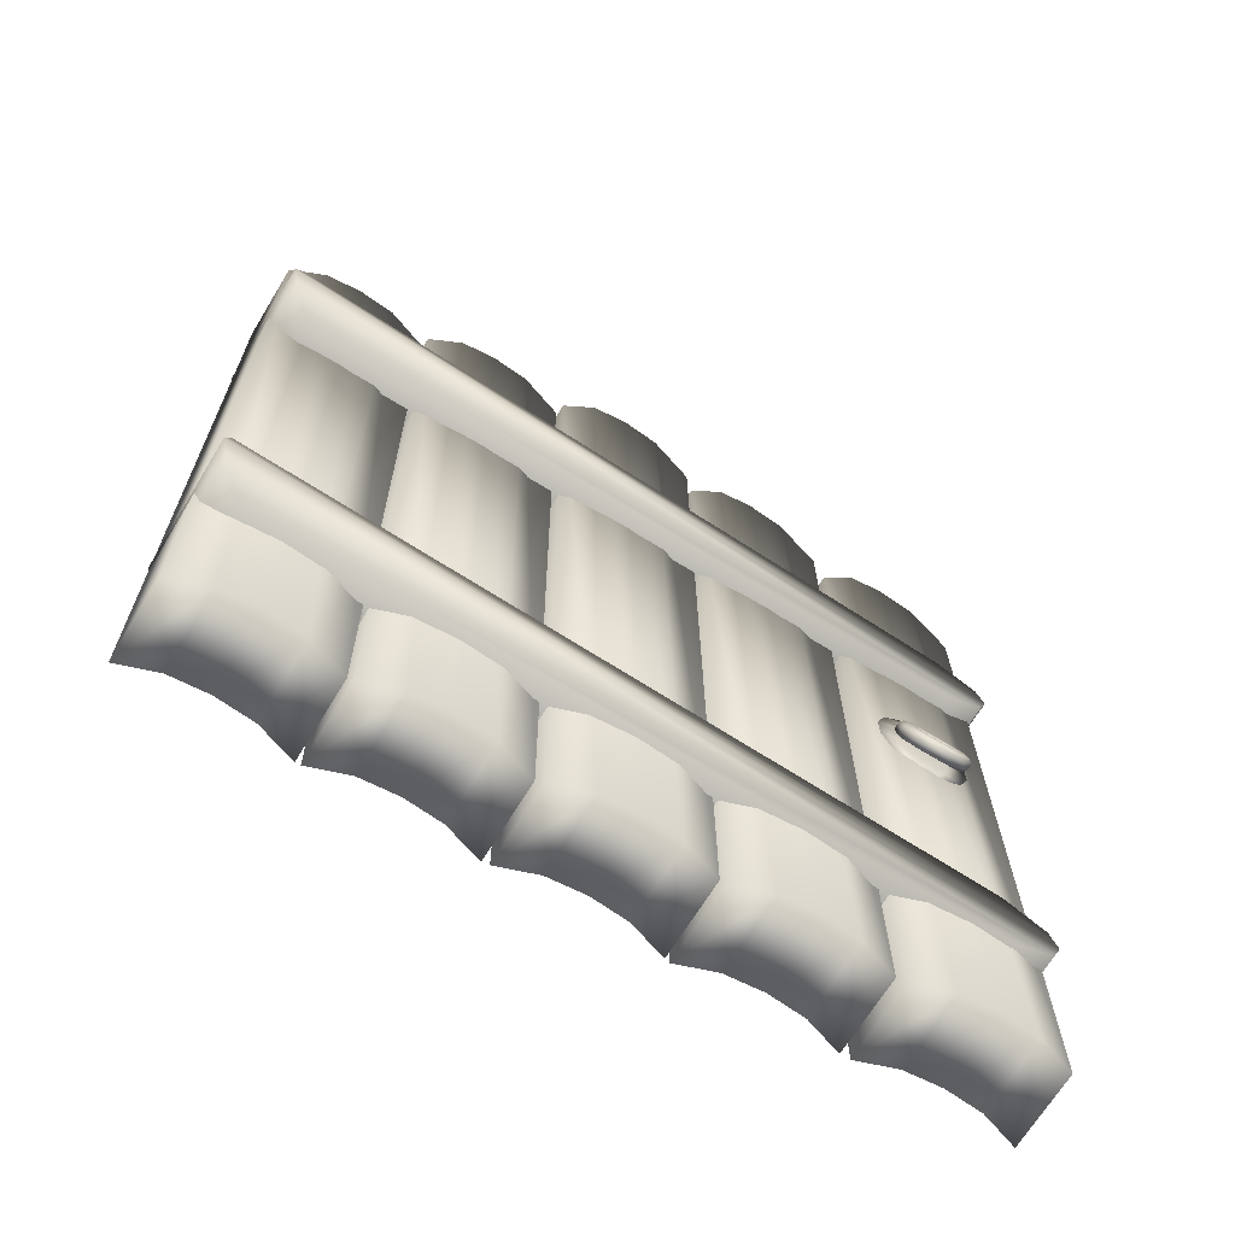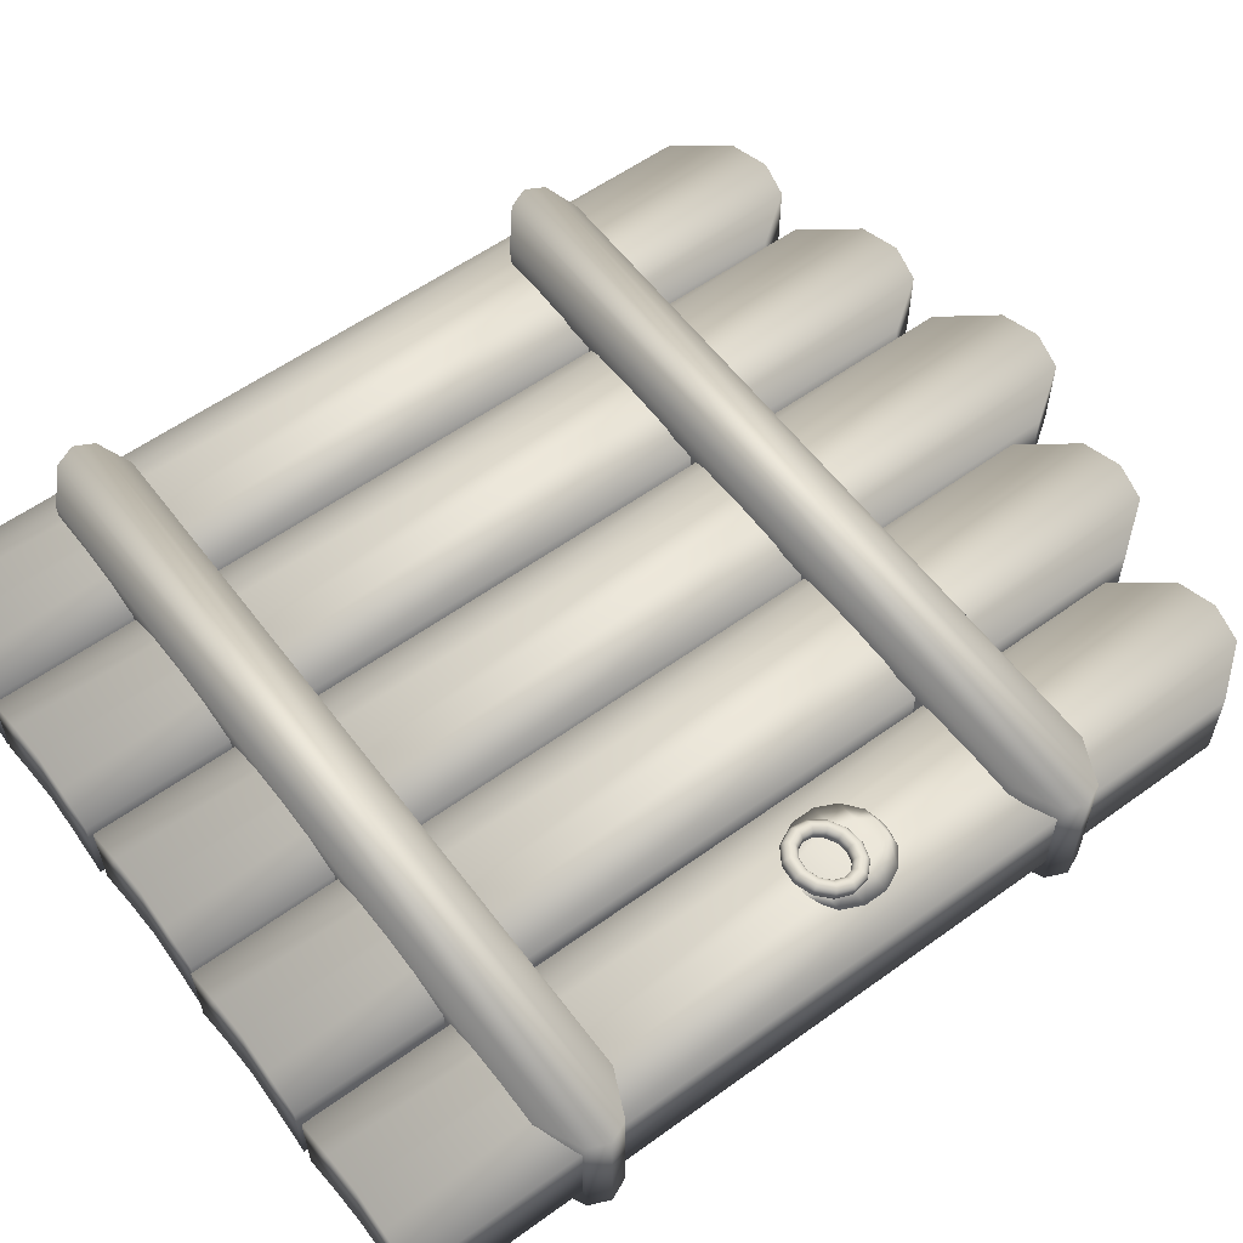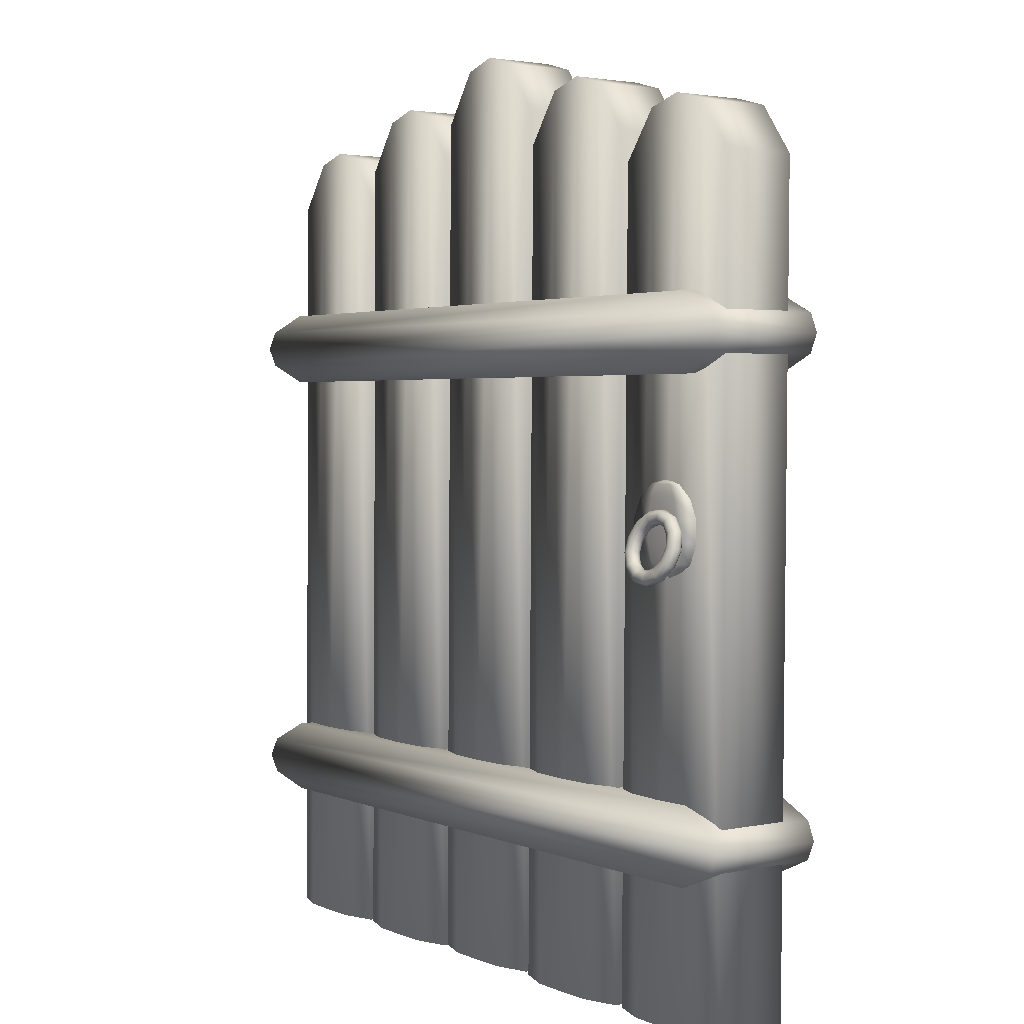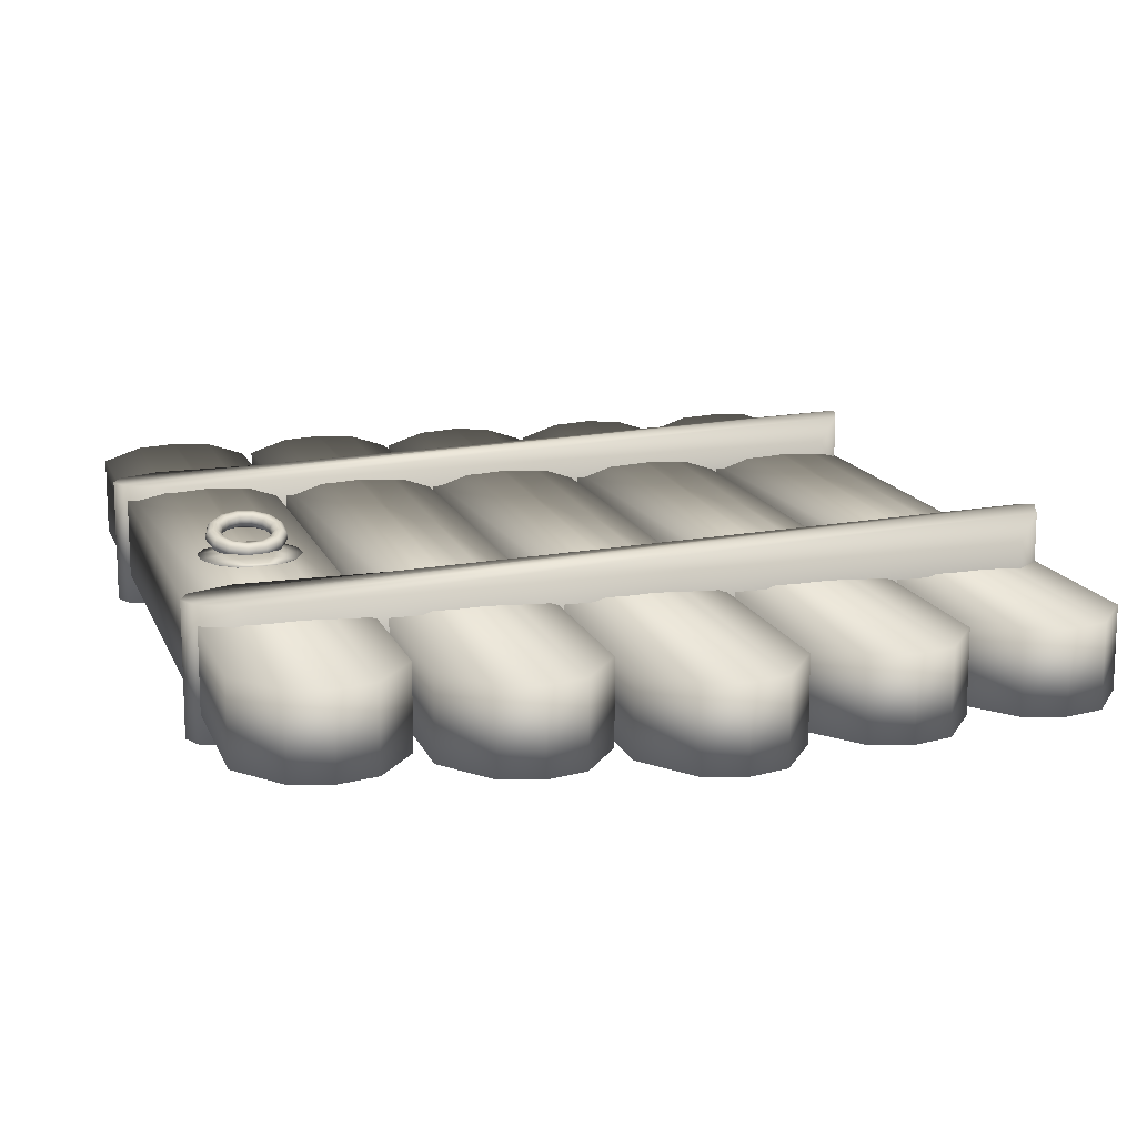
<metadata>
{"format":"obj","ext":"obj","renderer":"f3d","projection":"perspective","resolution":1024,"background":"white","views":[{"elev":-67.7,"azim":-31.3,"up":"+Y"},{"elev":58.1,"azim":53.1,"up":"+Z"},{"elev":2.5,"azim":54.9,"up":"+Y"},{"elev":14.1,"azim":163.7,"up":"+Z"}]}
</metadata>
<code>
o Sphere_Sphere.001
v 0.99 0.5885 0.0607
v 0.99 0.595 0.05728
v 1.012 0.595 0.05856
v 0.99 0.613 0.05453
v 0.99 0.639 0.05301
v 1.039 0.639 0.05591
v 1.03 0.613 0.05686
v 0.99 0.6678 0.05301
v 0.99 0.6938 0.05453
v 1.03 0.6938 0.05686
v 1.039 0.6678 0.05591
v 0.99 0.7118 0.05728
v 0.99 0.7182 0.0607
v 1.012 0.7118 0.05856
v 1.052 0.6678 0.06241
v 1.052 0.639 0.06241
v 1.017 0.7118 0.06146
v 1.039 0.6938 0.06207
v 1.017 0.595 0.06146
v 1.039 0.613 0.06207
v 1.002 0.595 0.06378
v 1.017 0.639 0.06762
v 1.012 0.613 0.06625
v 1.012 0.6938 0.06625
v 1.017 0.6678 0.06762
v 1.002 0.7118 0.06378
v 0.9778 0.595 0.06378
v 0.9626 0.639 0.06762
v 0.968 0.613 0.06625
v 0.968 0.6938 0.06625
v 0.9626 0.6678 0.06762
v 0.9778 0.7118 0.06378
v 0.9406 0.6938 0.06207
v 0.9284 0.6678 0.06241
v 0.9626 0.7118 0.06146
v 0.9406 0.613 0.06207
v 0.9626 0.595 0.06146
v 0.9284 0.639 0.06241
v 0.9504 0.613 0.05685
v 0.968 0.595 0.05856
v 0.9406 0.6678 0.05591
v 0.9406 0.639 0.05591
v 0.968 0.7118 0.05856
v 0.9504 0.6938 0.05685
v 0.0813 0.02914 0.05749
v 0.0813 1.121 0.05013
v 0.0813 1.121 -0.05013
v 0.0813 0.02914 -0.04278
v 0.2279 0.02946 -0.0263
v 0.2279 1.186 -0.05013
v 0.2768 1.121 -0.05013
v 0.2768 0.02914 -0.04278
v 0.2768 1.121 0.05013
v 0.2768 0.02914 0.05749
v 0.1302 0.02946 0.07396
v 0.1302 1.186 0.05013
v 0.2279 0.02946 0.07396
v 0.1302 1.186 -0.05013
v 0.179 1.199 -0.05013
v 0.179 1.199 0.05013
v 0.2279 1.186 0.05013
v 0.1302 0.02946 -0.0263
v 0.179 0.03061 -0.02294
v 0.179 0.03061 0.07732
v 0.2831 0.02907 0.05749
v 0.2831 1.163 0.05013
v 0.2831 1.163 -0.05013
v 0.2831 0.02907 -0.04278
v 0.4297 0.0294 -0.0263
v 0.4297 1.23 -0.05013
v 0.4785 1.163 -0.05013
v 0.4785 0.02907 -0.04278
v 0.4785 1.163 0.05013
v 0.4785 0.02907 0.05749
v 0.332 0.0294 0.07396
v 0.332 1.23 0.05013
v 0.4297 0.0294 0.07396
v 0.332 1.23 -0.05013
v 0.3808 1.244 -0.05013
v 0.3808 1.244 0.05013
v 0.4297 1.23 0.05013
v 0.332 0.0294 -0.0263
v 0.3808 0.0306 -0.02294
v 0.3808 0.0306 0.07732
v 0.4882 0.03222 0.05749
v 0.4882 1.209 0.05013
v 0.4882 1.209 -0.05013
v 0.4882 0.03222 -0.04278
v 0.6348 0.03256 -0.0263
v 0.6348 1.279 -0.05013
v 0.6836 1.209 -0.05013
v 0.6836 0.03222 -0.04278
v 0.6836 1.209 0.05013
v 0.6836 0.03222 0.05749
v 0.537 0.03256 0.07396
v 0.537 1.279 0.05013
v 0.6348 0.03256 0.07396
v 0.537 1.279 -0.05013
v 0.5859 1.294 -0.05013
v 0.5859 1.294 0.05013
v 0.6348 1.279 0.05013
v 0.537 0.03256 -0.0263
v 0.5859 0.03381 -0.02294
v 0.5859 0.03381 0.07732
v 0.6895 0.02907 0.05749
v 0.6895 1.163 0.05013
v 0.6895 1.163 -0.05013
v 0.6895 0.02907 -0.04278
v 0.8361 0.0294 -0.0263
v 0.8361 1.23 -0.05013
v 0.8849 1.163 -0.05013
v 0.8849 0.02907 -0.04278
v 0.8849 1.163 0.05013
v 0.8849 0.02907 0.05749
v 0.7383 0.0294 0.07396
v 0.7383 1.23 0.05013
v 0.8361 0.0294 0.07396
v 0.7383 1.23 -0.05013
v 0.7872 1.244 -0.05013
v 0.7872 1.244 0.05013
v 0.8361 1.23 0.05013
v 0.7383 0.0294 -0.0263
v 0.7872 0.0306 -0.02294
v 0.7872 0.0306 0.07732
v 0.8979 0.02914 0.05749
v 0.8979 1.121 0.05013
v 0.8979 1.121 -0.05013
v 0.8979 0.02914 -0.04278
v 1.044 0.02946 -0.0263
v 1.044 1.186 -0.05013
v 1.093 1.121 -0.05013
v 1.093 0.02914 -0.04278
v 1.093 1.121 0.05013
v 1.093 0.02914 0.05749
v 0.9467 0.02946 0.07396
v 0.9467 1.186 0.05013
v 1.044 0.02946 0.07396
v 0.9467 1.186 -0.05013
v 0.9956 1.199 -0.05013
v 0.9956 1.199 0.05013
v 1.044 1.186 0.05013
v 0.9467 0.02946 -0.0263
v 0.9956 0.03061 -0.02294
v 0.9956 0.03061 0.07732
v 0.1182 0.9508 0.08772
v 1.042 0.9508 0.07599
v 1.042 0.9508 -0.08398
v 0.1182 0.9508 -0.07225
v 0.08825 0.8746 -0.04596
v 1.096 0.8746 -0.08398
v 1.042 0.8492 -0.08398
v 0.1182 0.8492 -0.07225
v 1.042 0.8492 0.07599
v 0.1182 0.8492 0.08772
v 0.08825 0.9254 0.114
v 1.096 0.9254 0.07599
v 0.08825 0.8746 0.114
v 1.096 0.9254 -0.08398
v 1.108 0.9 -0.08398
v 1.108 0.9 0.07599
v 1.096 0.8746 0.07599
v 0.08825 0.9254 -0.04596
v 0.07947 0.9 -0.0406
v 0.07947 0.9 0.1194
v 0.1182 0.3142 0.08772
v 1.042 0.3142 0.07599
v 1.042 0.3142 -0.08398
v 0.1182 0.3142 -0.07225
v 0.08825 0.238 -0.04596
v 1.096 0.238 -0.08398
v 1.042 0.2126 -0.08398
v 0.1182 0.2126 -0.07225
v 1.042 0.2126 0.07599
v 0.1182 0.2126 0.08772
v 0.08825 0.2888 0.114
v 1.096 0.2888 0.07599
v 0.08825 0.238 0.114
v 1.096 0.2888 -0.08398
v 1.108 0.2634 -0.08398
v 1.108 0.2634 0.07599
v 1.096 0.238 0.07599
v 0.08825 0.2888 -0.04596
v 0.07947 0.2634 -0.0406
v 0.07947 0.2634 0.1194
v 1.04 0.6324 0.08116
v 1.034 0.6547 0.07463
v 1.033 0.6555 0.0796
v 1.039 0.6338 0.08596
v 1.03 0.6549 0.0836
v 1.035 0.6349 0.08947
v 1.026 0.6531 0.08553
v 1.03 0.6352 0.09076
v 1.021 0.6505 0.0849
v 1.025 0.6349 0.08947
v 1.018 0.6478 0.08187
v 1.022 0.6338 0.08596
v 1.017 0.6458 0.07724
v 1.02 0.6324 0.08116
v 1.018 0.645 0.07227
v 1.022 0.631 0.07636
v 1.021 0.6456 0.06828
v 1.025 0.63 0.07285
v 1.026 0.6475 0.06634
v 1.03 0.6296 0.07156
v 1.03 0.6501 0.06697
v 1.035 0.63 0.07285
v 1.033 0.6527 0.07001
v 1.039 0.631 0.07636
v 1.019 0.6719 0.0696
v 1.018 0.6723 0.07471
v 1.016 0.6704 0.07907
v 1.013 0.6668 0.08151
v 1.01 0.6625 0.08138
v 1.008 0.6586 0.07871
v 1.007 0.6561 0.07422
v 1.008 0.6558 0.06911
v 1.01 0.6576 0.06475
v 1.013 0.6612 0.06231
v 1.016 0.6655 0.06244
v 1.018 0.6695 0.06511
v 0.9962 0.6801 0.06721
v 0.996 0.6802 0.07239
v 0.9956 0.6777 0.07692
v 0.995 0.6733 0.0796
v 0.9944 0.6682 0.07971
v 0.994 0.6637 0.07722
v 0.9938 0.661 0.07279
v 0.994 0.6609 0.06762
v 0.9944 0.6633 0.06309
v 0.995 0.6677 0.06041
v 0.9956 0.6729 0.0603
v 0.996 0.6774 0.06279
v 0.9724 0.6773 0.06803
v 0.9729 0.6775 0.07318
v 0.9742 0.6752 0.07765
v 0.976 0.6711 0.08025
v 0.9778 0.6663 0.08028
v 0.9791 0.662 0.07773
v 0.9795 0.6593 0.07328
v 0.9791 0.6591 0.06813
v 0.9778 0.6614 0.06365
v 0.976 0.6655 0.06105
v 0.9742 0.6704 0.06103
v 0.9729 0.6747 0.06358
v 0.9528 0.6642 0.07184
v 0.9538 0.6648 0.07689
v 0.9565 0.6635 0.08109
v 0.9602 0.6607 0.08331
v 0.964 0.6571 0.08295
v 0.9667 0.6538 0.08012
v 0.9677 0.6515 0.07557
v 0.9667 0.651 0.07052
v 0.964 0.6523 0.06633
v 0.9602 0.6551 0.06411
v 0.9565 0.6586 0.06446
v 0.9538 0.662 0.06729
v 0.9416 0.6439 0.0778
v 0.9429 0.645 0.08269
v 0.9465 0.6452 0.08644
v 0.9513 0.6444 0.08807
v 0.9562 0.6429 0.08712
v 0.9597 0.641 0.08385
v 0.961 0.6393 0.07914
v 0.9597 0.6382 0.07425
v 0.9562 0.638 0.0705
v 0.9513 0.6388 0.06887
v 0.9465 0.6403 0.06982
v 0.9429 0.6422 0.07309
v 0.9416 0.6209 0.08452
v 0.9429 0.6227 0.08923
v 0.9465 0.6245 0.0925
v 0.9513 0.626 0.09345
v 0.9562 0.6268 0.09182
v 0.9597 0.6266 0.08807
v 0.961 0.6255 0.08318
v 0.9597 0.6238 0.07847
v 0.9562 0.622 0.0752
v 0.9513 0.6204 0.07425
v 0.9465 0.6197 0.07587
v 0.9429 0.6198 0.07963
v 0.9528 0.6006 0.09047
v 0.9538 0.6029 0.09502
v 0.9565 0.6062 0.09785
v 0.9602 0.6098 0.09821
v 0.964 0.6126 0.09599
v 0.9667 0.6139 0.0918
v 0.9677 0.6133 0.08675
v 0.9667 0.6111 0.0822
v 0.964 0.6077 0.07937
v 0.9602 0.6042 0.07901
v 0.9565 0.6014 0.08123
v 0.9538 0.6 0.08543
v 0.9724 0.5876 0.09429
v 0.9729 0.5902 0.09874
v 0.9742 0.5945 0.1013
v 0.976 0.5993 0.1013
v 0.9778 0.6034 0.09867
v 0.9791 0.6057 0.09419
v 0.9795 0.6055 0.08904
v 0.9791 0.6029 0.08459
v 0.9778 0.5986 0.08204
v 0.976 0.5937 0.08207
v 0.9742 0.5896 0.08467
v 0.9729 0.5874 0.08914
v 0.9962 0.5848 0.0951
v 0.996 0.5875 0.09953
v 0.9956 0.592 0.102
v 0.995 0.5971 0.1019
v 0.9944 0.6015 0.09923
v 0.994 0.604 0.0947
v 0.9938 0.6038 0.08953
v 0.994 0.6012 0.0851
v 0.9944 0.5966 0.08261
v 0.995 0.5915 0.08272
v 0.9956 0.5871 0.0854
v 0.996 0.5847 0.08993
v 1.019 0.5929 0.09272
v 1.018 0.5954 0.09721
v 1.016 0.5993 0.09988
v 1.013 0.6036 0.1
v 1.01 0.6072 0.09756
v 1.008 0.6091 0.0932
v 1.007 0.6087 0.0881
v 1.008 0.6063 0.08361
v 1.01 0.6023 0.08094
v 1.013 0.598 0.08081
v 1.016 0.5944 0.08325
v 1.018 0.5926 0.08761
v 1.034 0.6101 0.08769
v 1.033 0.6121 0.09231
v 1.03 0.6148 0.09535
v 1.026 0.6174 0.09598
v 1.021 0.6192 0.09404
v 1.018 0.6199 0.09005
v 1.017 0.619 0.08508
v 1.018 0.617 0.08045
v 1.021 0.6144 0.07742
v 1.026 0.6118 0.07679
v 1.03 0.6099 0.07872
v 1.033 0.6093 0.08271
f 1 2 3
f 4 5 6 7
f 8 9 10 11
f 12 13 14
f 2 4 7 3
f 5 8 11 6
f 9 12 14 10
f 6 11 15 16
f 10 14 17 18
f 1 3 19
f 7 6 16 20
f 11 10 18 15
f 14 13 17
f 3 7 20 19
f 1 19 21
f 20 16 22 23
f 15 18 24 25
f 17 13 26
f 19 20 23 21
f 16 15 25 22
f 18 17 26 24
f 1 21 27
f 23 22 28 29
f 25 24 30 31
f 26 13 32
f 21 23 29 27
f 22 25 31 28
f 24 26 32 30
f 31 30 33 34
f 32 13 35
f 27 29 36 37
f 28 31 34 38
f 30 32 35 33
f 1 27 37
f 29 28 38 36
f 37 36 39 40
f 38 34 41 42
f 33 35 43 44
f 1 37 40
f 36 38 42 39
f 34 33 44 41
f 35 13 43
f 40 39 4 2
f 42 41 8 5
f 44 43 12 9
f 1 40 2
f 39 42 5 4
f 41 44 9 8
f 43 13 12
f 45 46 47 48
f 49 50 51 52
f 52 51 53 54
f 55 56 46 45
f 49 52 54 57
f 58 47 46 56
f 50 59 60 61
f 62 63 64 55
f 57 61 60 64
f 62 58 59 63
f 48 47 58 62
f 48 62 55 45
f 59 58 56 60
f 64 60 56 55
f 54 53 61 57
f 51 50 61 53
f 63 49 57 64
f 63 59 50 49
f 65 66 67 68
f 69 70 71 72
f 72 71 73 74
f 75 76 66 65
f 69 72 74 77
f 78 67 66 76
f 70 79 80 81
f 82 83 84 75
f 77 81 80 84
f 82 78 79 83
f 68 67 78 82
f 68 82 75 65
f 79 78 76 80
f 84 80 76 75
f 74 73 81 77
f 71 70 81 73
f 83 69 77 84
f 83 79 70 69
f 85 86 87 88
f 89 90 91 92
f 92 91 93 94
f 95 96 86 85
f 89 92 94 97
f 98 87 86 96
f 90 99 100 101
f 102 103 104 95
f 97 101 100 104
f 102 98 99 103
f 88 87 98 102
f 88 102 95 85
f 99 98 96 100
f 104 100 96 95
f 94 93 101 97
f 91 90 101 93
f 103 89 97 104
f 103 99 90 89
f 105 106 107 108
f 109 110 111 112
f 112 111 113 114
f 115 116 106 105
f 109 112 114 117
f 118 107 106 116
f 110 119 120 121
f 122 123 124 115
f 117 121 120 124
f 122 118 119 123
f 108 107 118 122
f 108 122 115 105
f 119 118 116 120
f 124 120 116 115
f 114 113 121 117
f 111 110 121 113
f 123 109 117 124
f 123 119 110 109
f 125 126 127 128
f 129 130 131 132
f 132 131 133 134
f 135 136 126 125
f 129 132 134 137
f 138 127 126 136
f 130 139 140 141
f 142 143 144 135
f 137 141 140 144
f 142 138 139 143
f 128 127 138 142
f 128 142 135 125
f 139 138 136 140
f 144 140 136 135
f 134 133 141 137
f 131 130 141 133
f 143 129 137 144
f 143 139 130 129
f 145 146 147 148
f 149 150 151 152
f 152 151 153 154
f 155 156 146 145
f 149 152 154 157
f 158 147 146 156
f 150 159 160 161
f 162 163 164 155
f 157 161 160 164
f 162 158 159 163
f 148 147 158 162
f 148 162 155 145
f 159 158 156 160
f 164 160 156 155
f 154 153 161 157
f 151 150 161 153
f 163 149 157 164
f 163 159 150 149
f 165 166 167 168
f 169 170 171 172
f 172 171 173 174
f 175 176 166 165
f 169 172 174 177
f 178 167 166 176
f 170 179 180 181
f 182 183 184 175
f 177 181 180 184
f 182 178 179 183
f 168 167 178 182
f 168 182 175 165
f 179 178 176 180
f 184 180 176 175
f 174 173 181 177
f 171 170 181 173
f 183 169 177 184
f 183 179 170 169
f 185 186 187 188
f 188 187 189 190
f 190 189 191 192
f 192 191 193 194
f 194 193 195 196
f 196 195 197 198
f 198 197 199 200
f 200 199 201 202
f 202 201 203 204
f 204 203 205 206
f 206 205 207 208
f 208 207 186 185
f 186 209 210 187
f 187 210 211 189
f 189 211 212 191
f 191 212 213 193
f 193 213 214 195
f 195 214 215 197
f 197 215 216 199
f 199 216 217 201
f 201 217 218 203
f 203 218 219 205
f 205 219 220 207
f 207 220 209 186
f 209 221 222 210
f 210 222 223 211
f 211 223 224 212
f 212 224 225 213
f 213 225 226 214
f 214 226 227 215
f 215 227 228 216
f 216 228 229 217
f 217 229 230 218
f 218 230 231 219
f 219 231 232 220
f 220 232 221 209
f 221 233 234 222
f 222 234 235 223
f 223 235 236 224
f 224 236 237 225
f 225 237 238 226
f 226 238 239 227
f 227 239 240 228
f 228 240 241 229
f 229 241 242 230
f 230 242 243 231
f 231 243 244 232
f 232 244 233 221
f 233 245 246 234
f 234 246 247 235
f 235 247 248 236
f 236 248 249 237
f 237 249 250 238
f 238 250 251 239
f 239 251 252 240
f 240 252 253 241
f 241 253 254 242
f 242 254 255 243
f 243 255 256 244
f 244 256 245 233
f 245 257 258 246
f 246 258 259 247
f 247 259 260 248
f 248 260 261 249
f 249 261 262 250
f 250 262 263 251
f 251 263 264 252
f 252 264 265 253
f 253 265 266 254
f 254 266 267 255
f 255 267 268 256
f 256 268 257 245
f 257 269 270 258
f 258 270 271 259
f 259 271 272 260
f 260 272 273 261
f 261 273 274 262
f 262 274 275 263
f 263 275 276 264
f 264 276 277 265
f 265 277 278 266
f 266 278 279 267
f 267 279 280 268
f 268 280 269 257
f 269 281 282 270
f 270 282 283 271
f 271 283 284 272
f 272 284 285 273
f 273 285 286 274
f 274 286 287 275
f 275 287 288 276
f 276 288 289 277
f 277 289 290 278
f 278 290 291 279
f 279 291 292 280
f 280 292 281 269
f 281 293 294 282
f 282 294 295 283
f 283 295 296 284
f 284 296 297 285
f 285 297 298 286
f 286 298 299 287
f 287 299 300 288
f 288 300 301 289
f 289 301 302 290
f 290 302 303 291
f 291 303 304 292
f 292 304 293 281
f 293 305 306 294
f 294 306 307 295
f 295 307 308 296
f 296 308 309 297
f 297 309 310 298
f 298 310 311 299
f 299 311 312 300
f 300 312 313 301
f 301 313 314 302
f 302 314 315 303
f 303 315 316 304
f 304 316 305 293
f 305 317 318 306
f 306 318 319 307
f 307 319 320 308
f 308 320 321 309
f 309 321 322 310
f 310 322 323 311
f 311 323 324 312
f 312 324 325 313
f 313 325 326 314
f 314 326 327 315
f 315 327 328 316
f 316 328 317 305
f 317 329 330 318
f 318 330 331 319
f 319 331 332 320
f 320 332 333 321
f 321 333 334 322
f 322 334 335 323
f 323 335 336 324
f 324 336 337 325
f 325 337 338 326
f 326 338 339 327
f 327 339 340 328
f 328 340 329 317
f 329 185 188 330
f 330 188 190 331
f 331 190 192 332
f 332 192 194 333
f 333 194 196 334
f 334 196 198 335
f 335 198 200 336
f 336 200 202 337
f 337 202 204 338
f 338 204 206 339
f 339 206 208 340
f 340 208 185 329

</code>
